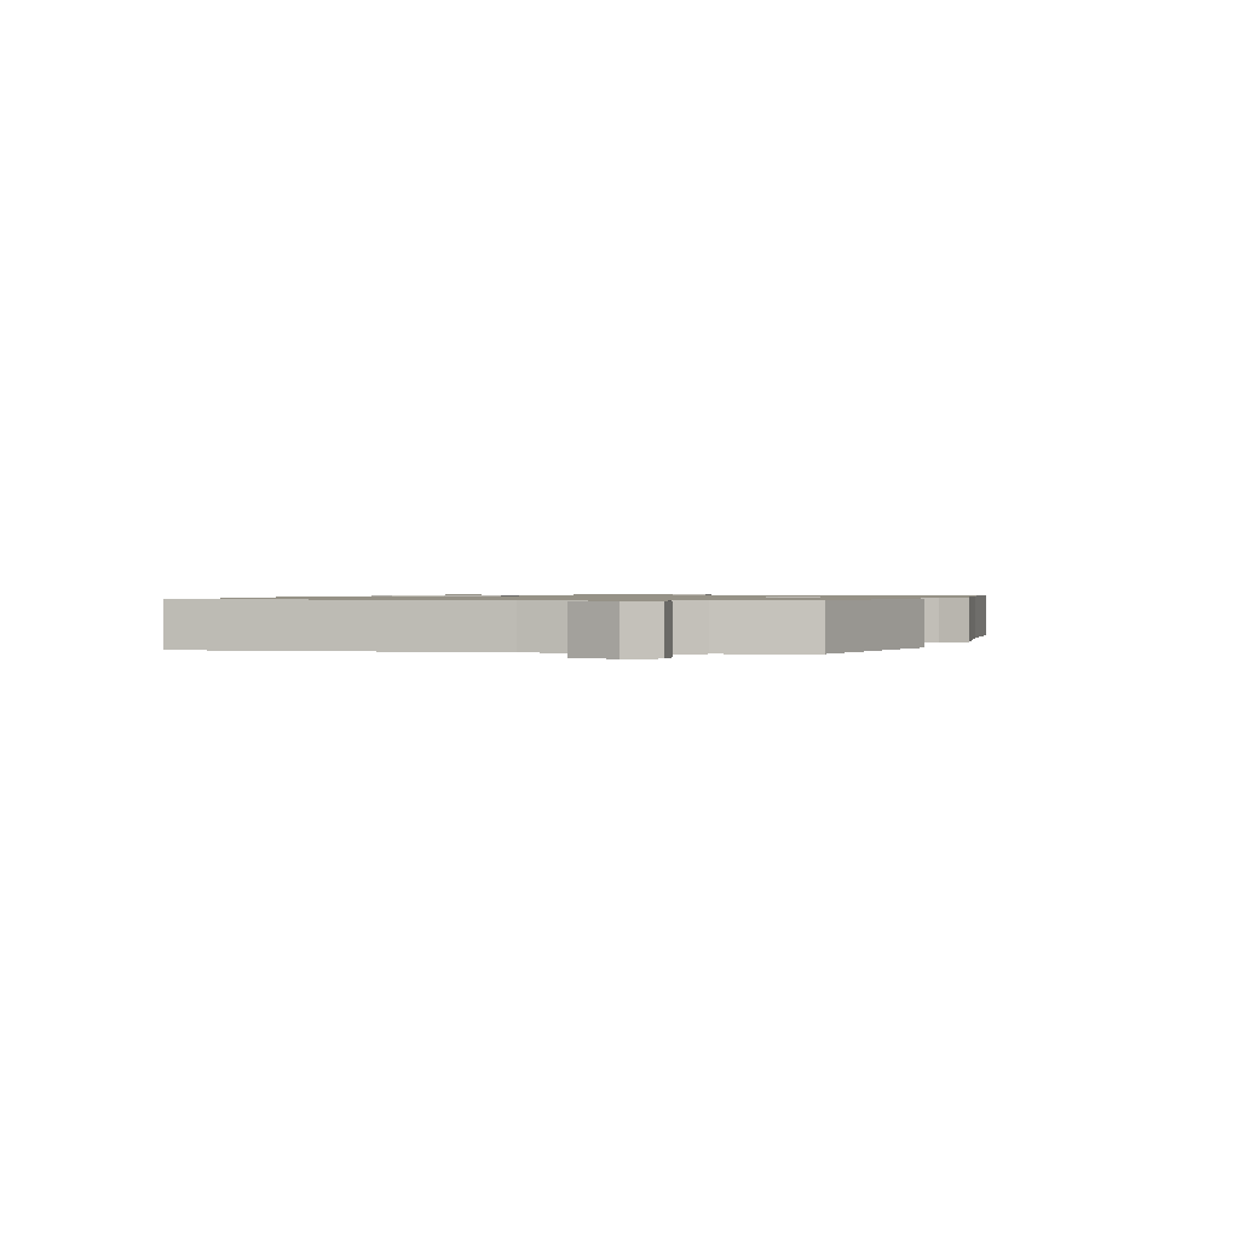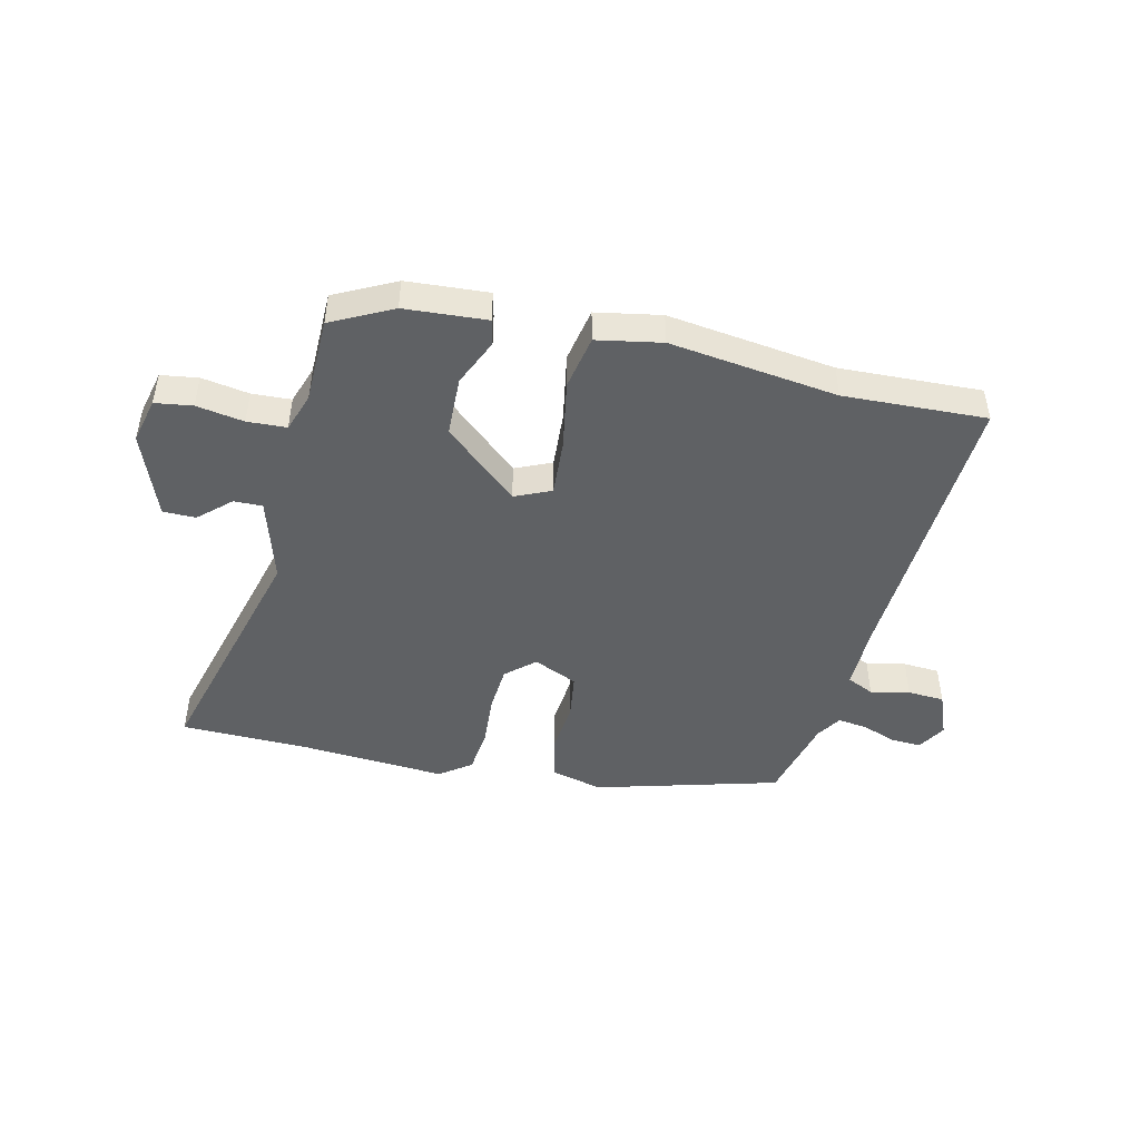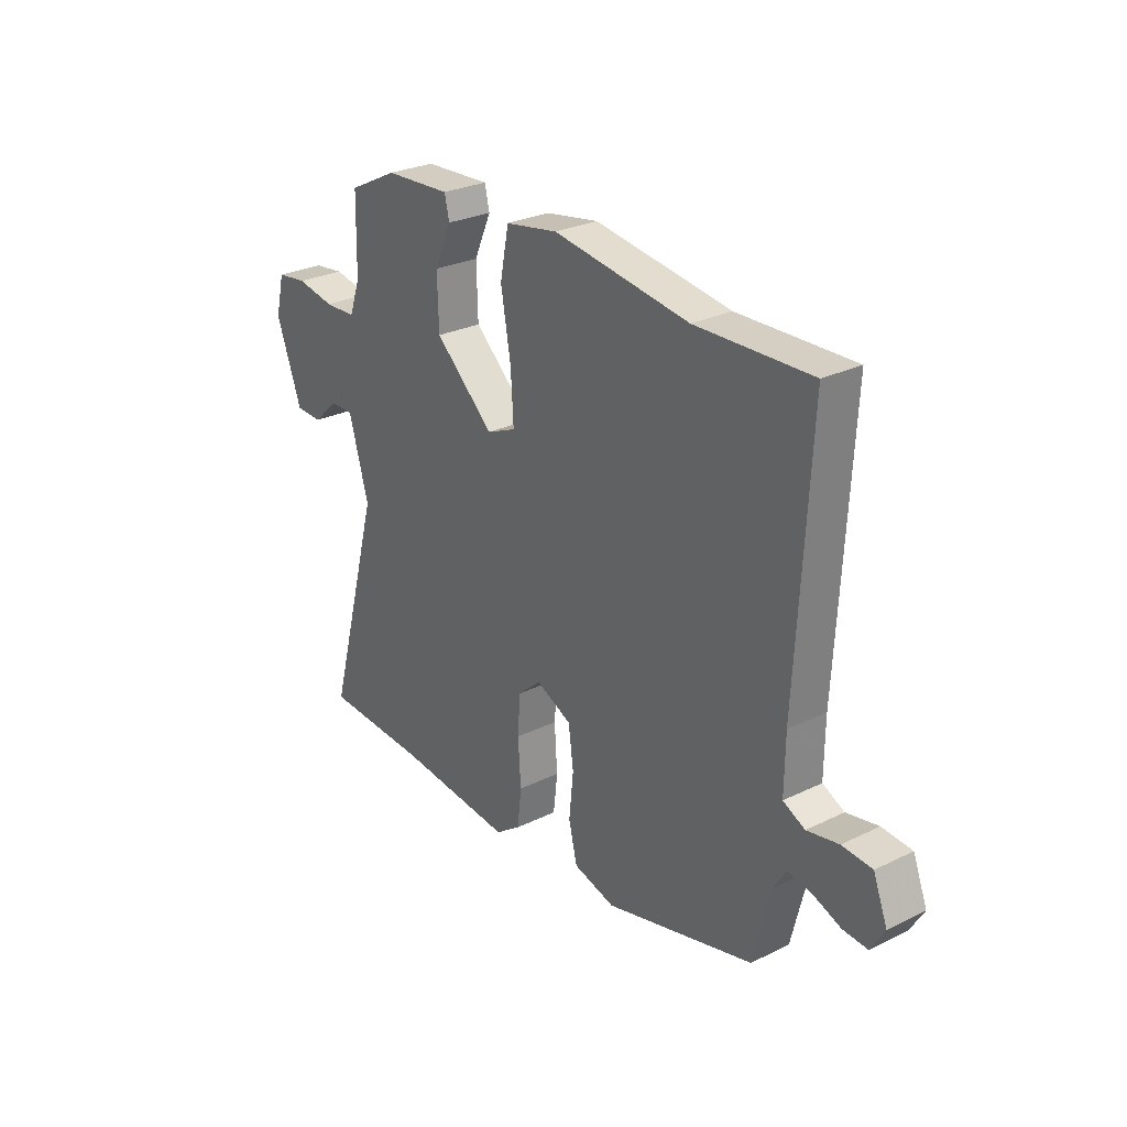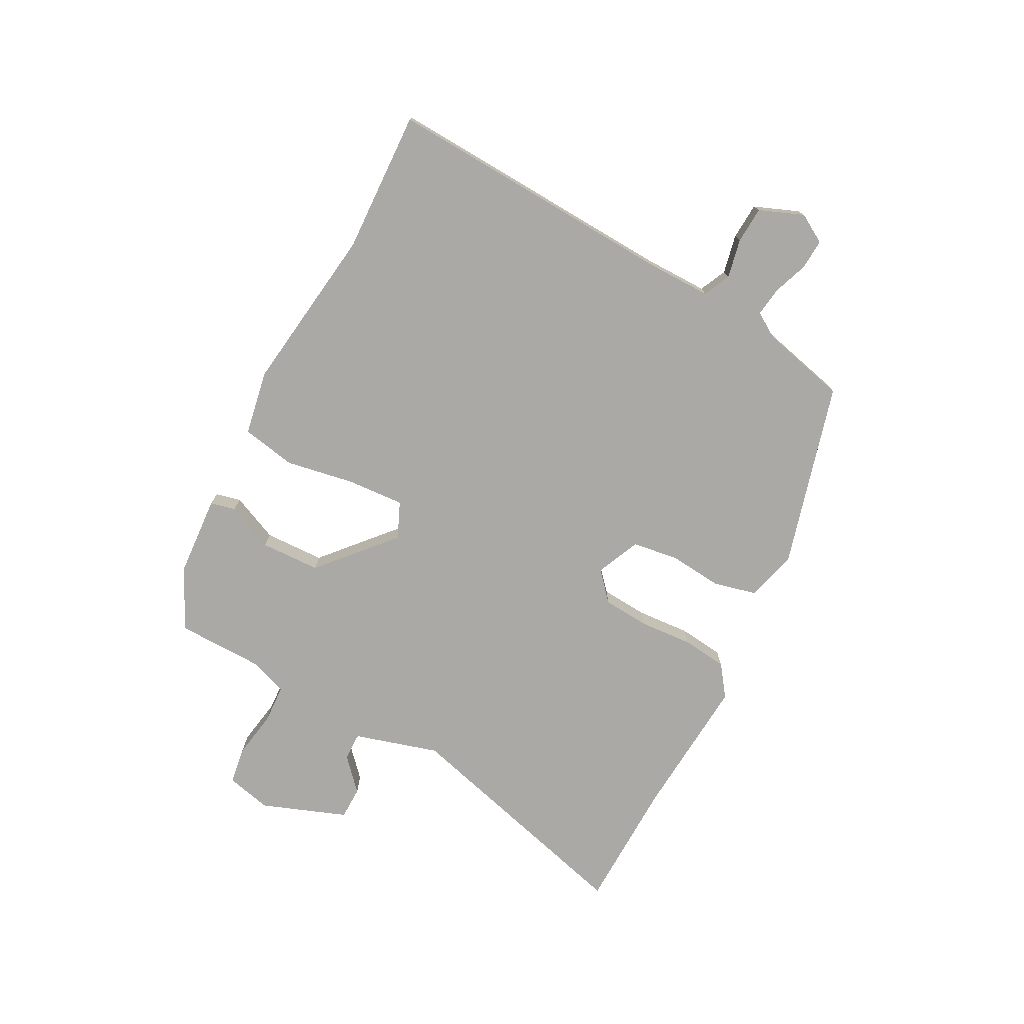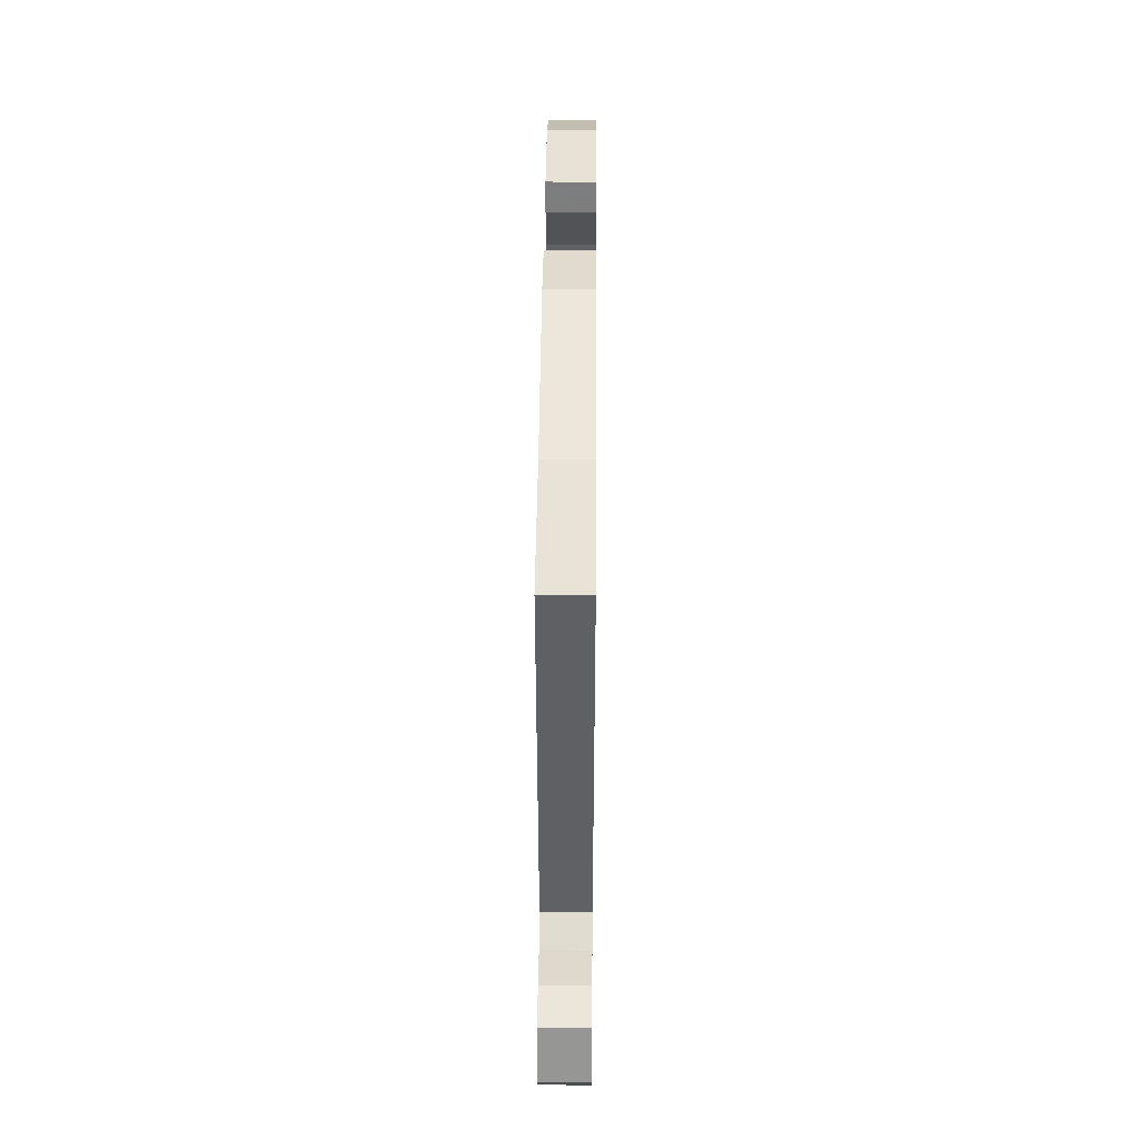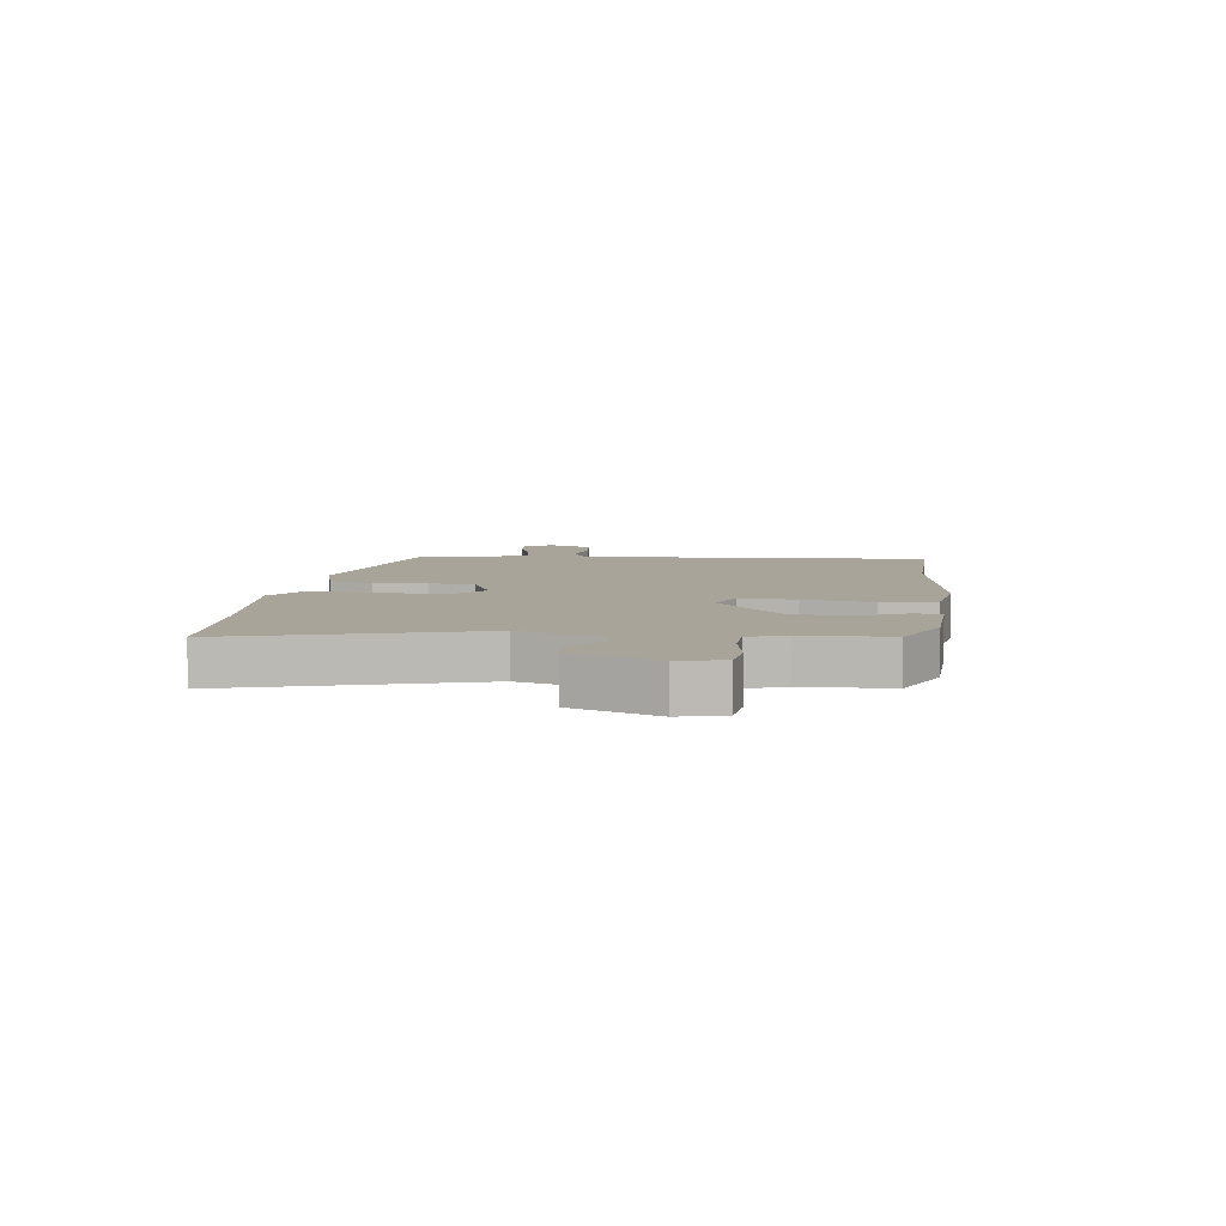
<metadata>
{"format":"obj","ext":"obj","renderer":"f3d","projection":"perspective","resolution":1024,"background":"white","views":[{"elev":1.0,"azim":105.5,"up":"+Y"},{"elev":-46.5,"azim":-12.9,"up":"+Y"},{"elev":27.8,"azim":53.4,"up":"+Z"},{"elev":-75.5,"azim":62.4,"up":"+Y"},{"elev":43.8,"azim":90.5,"up":"+Z"},{"elev":7.2,"azim":-83.2,"up":"+Y"}]}
</metadata>
<code>
v -0.388 0.07 -0.503
v -0.611 0.07 -0.497
v -0.497 0.07 -0.079
v -0.539 0.07 0.066
v -0.588 0.07 0.065
v -0.642 0.07 0.016
v -0.698 0.07 0.017
v -0.752 0.07 0.163
v -0.733 0.07 0.241
v -0.669 0.07 0.25
v -0.588 0.07 0.236
v -0.521 0.07 0.239
v -0.498 0.07 0.305
v -0.495 0.07 0.453
v -0.391 0.07 0.505
v -0.251 0.07 0.514
v -0.241 0.07 0.471
v -0.277 0.07 0.39
v -0.274 0.07 0.287
v -0.149 0.07 0.176
v -0.087 0.07 0.203
v -0.093 0.07 0.3
v -0.114 0.07 0.419
v -0.096 0.07 0.512
v 0.015 0.07 0.532
v 0.302 0.07 0.493
v 0.546 0.07 0.502
v 0.519 0.07 -0.001
v 0.518 0.07 -0.112
v 0.564 0.07 -0.134
v 0.631 0.07 -0.12
v 0.694 0.07 -0.124
v 0.724 0.07 -0.2
v 0.695 0.07 -0.249
v 0.643 0.07 -0.246
v 0.584 0.07 -0.224
v 0.533 0.07 -0.217
v 0.506 0.07 -0.26
v 0.47 0.07 -0.407
v 0.154 0.07 -0.493
v 0.066 0.07 -0.47
v 0.048 0.07 -0.396
v 0.057 0.07 -0.304
v 0.046 0.07 -0.225
v -0.029 0.07 -0.191
v -0.078 0.07 -0.234
v -0.084 0.07 -0.314
v -0.078 0.07 -0.406
v -0.087 0.07 -0.483
v -0.141 0.07 -0.522
v -0.388 0 -0.503
v -0.611 0 -0.497
v -0.497 0 -0.079
v -0.539 0 0.066
v -0.588 0 0.065
v -0.642 0 0.016
v -0.698 0 0.017
v -0.752 0 0.163
v -0.733 0 0.241
v -0.669 0 0.25
v -0.588 0 0.236
v -0.521 0 0.239
v -0.498 0 0.305
v -0.495 0 0.453
v -0.391 0 0.505
v -0.251 0 0.514
v -0.241 0 0.471
v -0.277 0 0.39
v -0.274 0 0.287
v -0.149 0 0.176
v -0.087 0 0.203
v -0.093 0 0.3
v -0.114 0 0.419
v -0.096 0 0.512
v 0.015 0 0.532
v 0.302 0 0.493
v 0.546 0 0.502
v 0.519 0 -0.001
v 0.518 0 -0.112
v 0.564 0 -0.134
v 0.631 0 -0.12
v 0.694 0 -0.124
v 0.724 0 -0.2
v 0.695 0 -0.249
v 0.643 0 -0.246
v 0.584 0 -0.224
v 0.533 0 -0.217
v 0.506 0 -0.26
v 0.47 0 -0.407
v 0.154 0 -0.493
v 0.066 0 -0.47
v 0.048 0 -0.396
v 0.057 0 -0.304
v 0.046 0 -0.225
v -0.029 0 -0.191
v -0.078 0 -0.234
v -0.084 0 -0.314
v -0.078 0 -0.406
v -0.087 0 -0.483
v -0.141 0 -0.522
f 47 48 49 50
f 46 47 50 1
f 45 46 1 2
f 40 41 42 43
f 38 39 40 43
f 37 38 43 44
f 33 34 35 36
f 33 36 37
f 30 31 32 33
f 30 33 37 44
f 26 27 28
f 26 28 29
f 25 26 29
f 22 23 24 25
f 21 22 25 29
f 20 21 29
f 15 16 17 18
f 13 14 15 18
f 12 13 18 19
f 8 9 10 11
f 8 11 12
f 5 6 7 8
f 4 5 8 12
f 3 4 12 19
f 45 2 3 19
f 20 29 30 44
f 19 20 44 45
f 100 99 98 97
f 51 100 97 96
f 52 51 96 95
f 93 92 91 90
f 93 90 89 88
f 94 93 88 87
f 86 85 84 83
f 87 86 83
f 83 82 81 80
f 94 87 83 80
f 78 77 76
f 79 78 76
f 79 76 75
f 75 74 73 72
f 79 75 72 71
f 79 71 70
f 68 67 66 65
f 68 65 64 63
f 69 68 63 62
f 61 60 59 58
f 62 61 58
f 58 57 56 55
f 62 58 55 54
f 69 62 54 53
f 69 53 52 95
f 94 80 79 70
f 95 94 70 69
f 1 51 52 2
f 2 52 53 3
f 3 53 54 4
f 4 54 55 5
f 5 55 56 6
f 6 56 57 7
f 7 57 58 8
f 8 58 59 9
f 9 59 60 10
f 10 60 61 11
f 11 61 62 12
f 12 62 63 13
f 13 63 64 14
f 14 64 65 15
f 15 65 66 16
f 16 66 67 17
f 17 67 68 18
f 18 68 69 19
f 19 69 70 20
f 20 70 71 21
f 21 71 72 22
f 22 72 73 23
f 23 73 74 24
f 24 74 75 25
f 25 75 76 26
f 26 76 77 27
f 27 77 78 28
f 28 78 79 29
f 29 79 80 30
f 30 80 81 31
f 31 81 82 32
f 32 82 83 33
f 33 83 84 34
f 34 84 85 35
f 35 85 86 36
f 36 86 87 37
f 37 87 88 38
f 38 88 89 39
f 39 89 90 40
f 40 90 91 41
f 41 91 92 42
f 42 92 93 43
f 43 93 94 44
f 44 94 95 45
f 45 95 96 46
f 46 96 97 47
f 47 97 98 48
f 48 98 99 49
f 49 99 100 50
f 50 100 51 1

</code>
